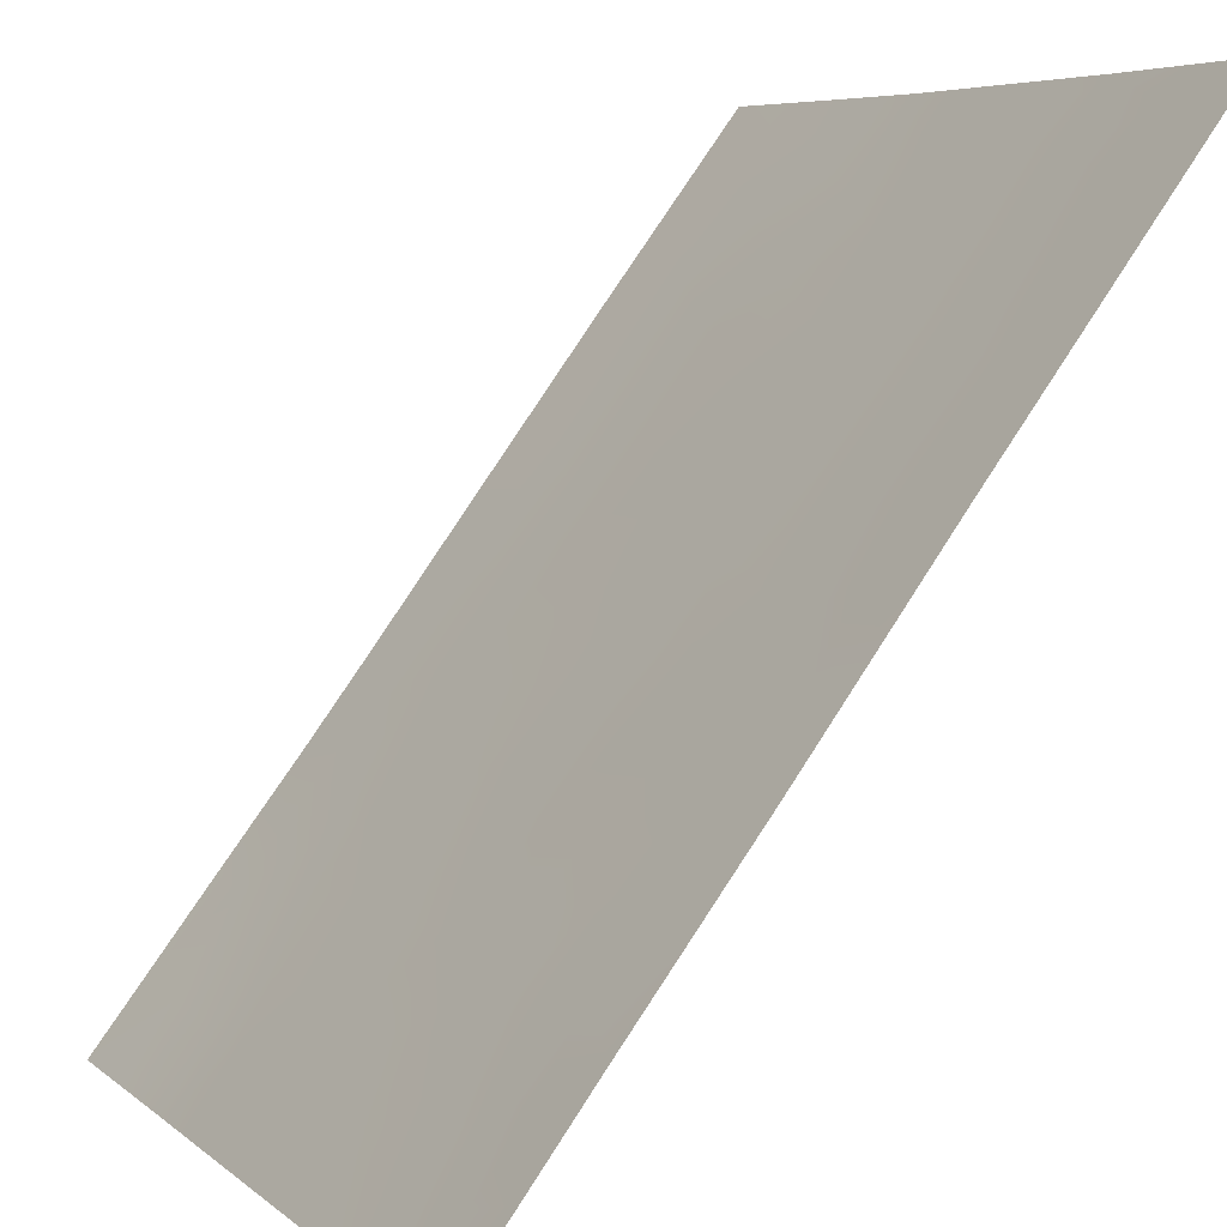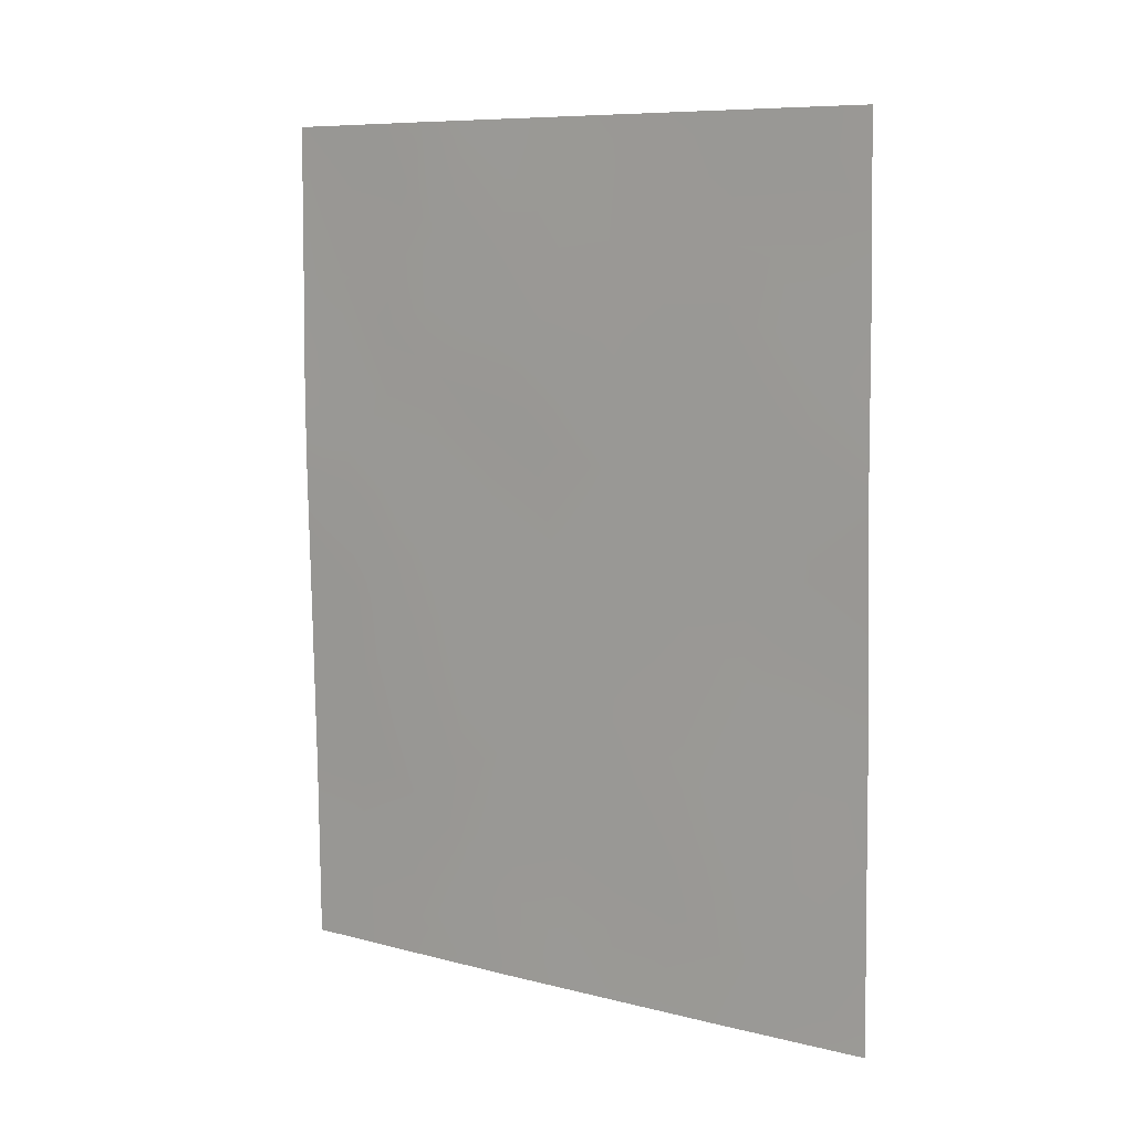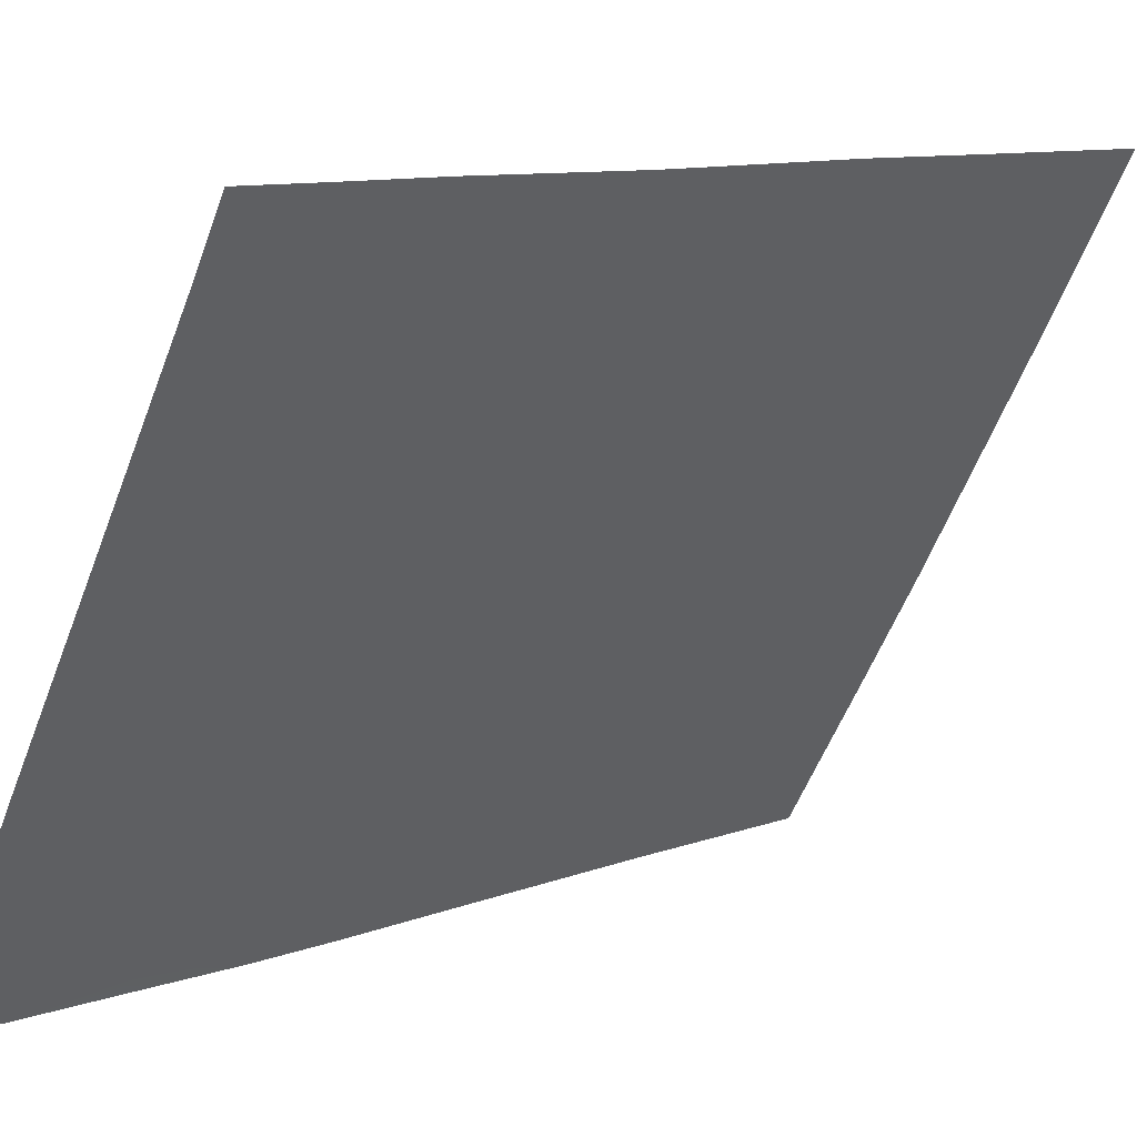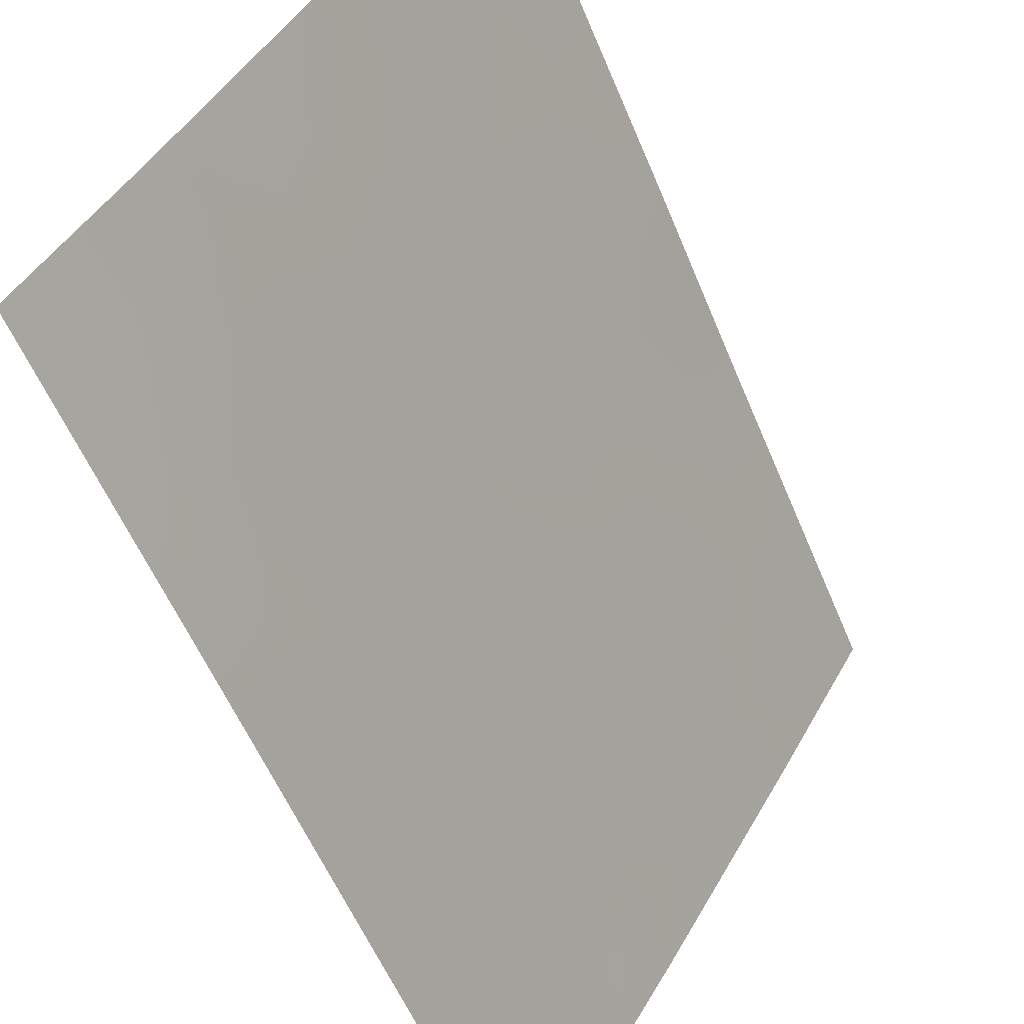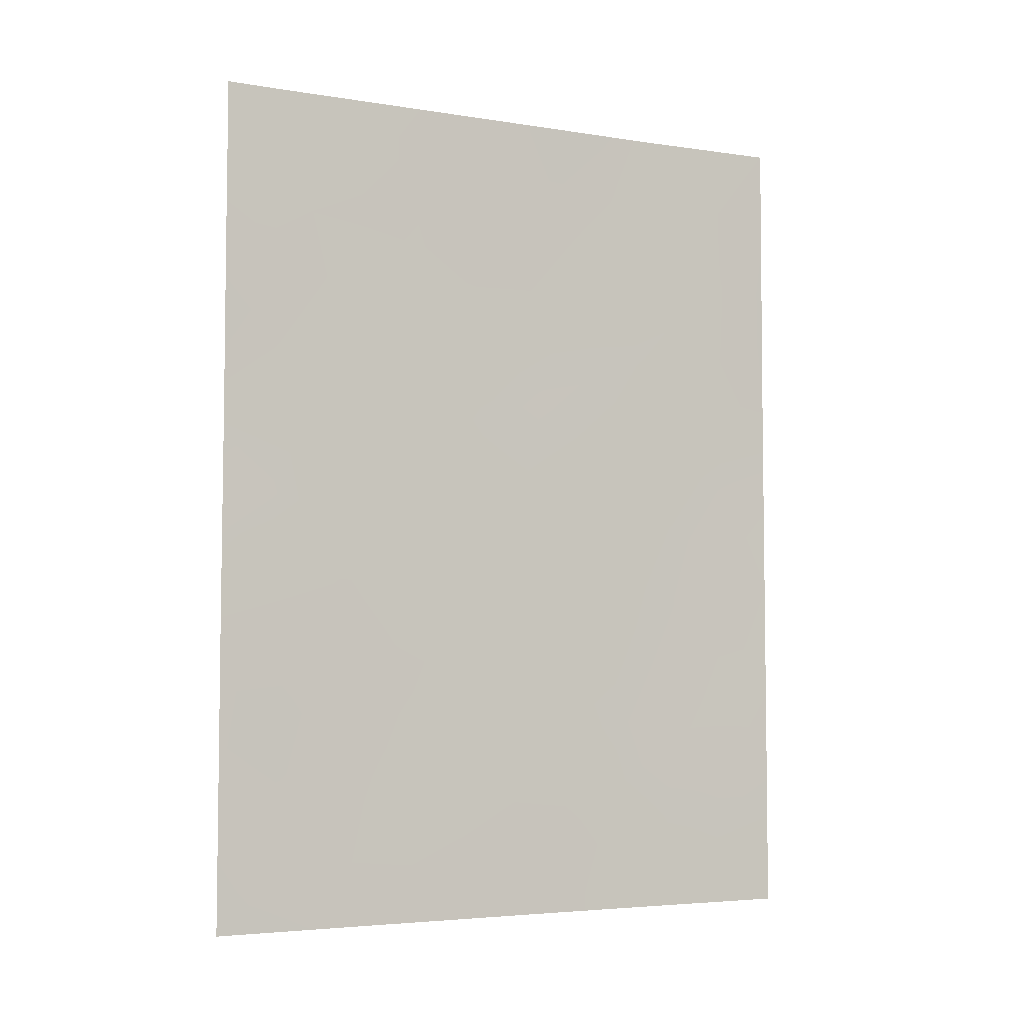
<metadata>
{"format":"obj","ext":"obj","renderer":"f3d","projection":"perspective","resolution":1024,"background":"white","views":[{"elev":78.1,"azim":33.5,"up":"+Y"},{"elev":8.6,"azim":94.2,"up":"+Z"},{"elev":8.8,"azim":45.5,"up":"+Y"},{"elev":-57.6,"azim":22.7,"up":"+Y"},{"elev":-4.4,"azim":-148.5,"up":"+Z"}]}
</metadata>
<code>
v -86.87 54.77 38
v -87.49 53.6 43.21
v -87.95 52.72 46.42
v -85.71 56.61 45.27
v -88.73 51.4 47.29
v -85.71 56.61 45.03
v -90.38 48.7 45.05
v -86.09 55.83 50
v -88.55 51.87 38
v -89.47 50.35 39.43
v -90.42 48.77 40.52
v -89.45 50.31 41.55
v -88.4 52.06 42.64
v -85.75 56.69 40.47
v -85.77 56.71 38.41
v -85.69 56.57 48.86
v -85.68 56.56 50
v -89.16 50.65 50
v -85.84 56.58 38
v -90.38 48.69 46.19
v -90.39 48.71 50
v -85.77 56.71 38
v -85.7 56.59 47.62
v -88.78 51.29 50
v -87.43 53.57 50
v -90.4 48.73 42.94
v -88.51 51.93 40.29
v -85.74 56.67 42.37
v -89.35 50.56 38
v -90.38 48.7 47.72
v -89.49 50.13 48.15
v -90.43 48.79 38
v -86.93 54.49 45.86
v -89.48 50.21 43.83
v -87.55 53.54 41.07
v -86.65 55.08 41.79
v -87.66 53.4 39.1
v -86.61 55.11 43.92
v -87.2 53.98 47.83
v -87.74 53.28 38
v -87.68 53.25 44.41
v -86.7 55.03 39.83
v -88.48 51.81 48.38
v -88.65 51.6 45.04
v -89.56 50.04 46.1
v -88.38 52 46.61
v -88.18 52.33 47.38
v -86.6 54.98 49.15
v -86.76 54.7 50
v -88.04 52.65 43.59
v -88.17 52.4 44.68
v -88.55 51.79 43.9
v -89.95 49.55 39.94
v -89.46 50.32 40.46
v -89.94 49.53 41.06
v -86.76 54.94 38.91
v -86.31 55.75 38.38
v -86.25 55.84 39.17
v -85.76 56.7 39.44
v -86.22 55.86 40.14
v -86.02 55.98 49.11
v -86.36 55.67 38
v -87.07 54.34 42.4
v -86.63 55.1 42.82
v -87.03 54.39 43.32
v -85.75 56.68 41.42
v -86.2 55.87 42.13
v -86.21 55.87 41.13
v -87.18 54.21 39.5
v -87.25 54.1 38.59
v -89.97 49.37 45.57
v -89.77 49.68 50
v -89.35 50.34 49.1
v -86.03 56 48.2
v -86.19 55.73 47.19
v -85.71 56.6 46.44
v -86.1 55.9 46.18
v -89.94 49.43 44.46
v -89.52 50.12 44.98
v -88.11 52.43 50
v -88.46 51.83 49.29
v -88.87 51.14 49.19
v -89.01 50.92 48.28
v -90.41 48.75 41.73
v -89.93 49.51 42.21
v -90.39 48.71 44
v -89.94 49.48 43.35
v -89.45 50.28 42.69
v -88.95 51.22 38
v -88.99 51.14 38.84
v -89.43 50.42 38.55
v -86.76 54.81 44.91
v -87.31 53.87 45.17
v -87.16 54.14 44.2
v -87.45 53.59 46.15
v -87.09 54.19 46.81
v -87.62 53.27 47.2
v -85.73 56.64 43.7
v -86.17 55.89 43.22
v -87.3 54.02 38
v -90.38 48.69 46.96
v -89.98 49.35 46.64
v -89.89 49.67 38
v -89.94 49.59 38.86
v -90.43 48.78 39.26
v -86.81 54.64 48.37
v -87.81 52.99 45.43
v -87.51 53.6 42.04
v -87.1 54.31 41.42
v -87.6 53.48 40.09
v -87.13 54.28 40.45
v -89.05 50.93 44.4
v -88.98 51.07 43.23
v -86.67 55.07 40.8
v -88.03 52.74 40.71
v -88.07 52.68 39.68
v -87.97 52.81 41.75
v -88.47 51.97 41.39
v -89.12 50.8 45.54
v -86.37 55.46 45.57
v -86.58 55.07 46.49
v -86.73 54.79 47.43
v -88.12 52.62 38.66
v -88.54 51.9 39.21
v -88.15 52.58 38
v -89.56 50.03 47.16
v -89.99 49.32 47.82
v -87.59 53.3 48.36
v -87.88 52.95 42.67
v -89 51.13 39.86
v -88.95 51.14 42.05
v -88.97 51.13 40.92
v -89.18 50.64 47.51
v -88.28 52.19 45.72
v -88.72 51.44 46.11
v -89.15 50.7 46.61
v -90.39 48.71 48.86
v -87.22 53.94 49.22
v -86.06 56.05 44.15
v -86.22 55.75 44.73
v -87.99 52.64 48.08
v -86.35 55.44 48.26
v -89.89 49.5 48.98
v -88.07 52.49 48.91
v -87.67 53.17 49.44
f 5 46 47
f 50 51 52
f 53 54 55
f 56 57 58
f 59 60 58
f 8 61 17
f 1 62 57
f 63 64 65
f 66 67 68
f 56 69 70
f 45 102 71
f 19 22 15
f 74 142 75
f 76 75 77
f 78 79 71
f 80 81 144
f 82 73 83
f 84 55 85
f 86 87 78
f 87 85 88
f 89 90 91
f 92 93 94
f 95 96 97
f 100 1 70
f 103 91 104
f 53 105 104
f 95 107 93
f 99 64 67
f 108 109 63
f 110 69 111
f 52 112 113
f 109 111 114
f 115 116 110
f 115 117 118
f 112 119 79
f 140 120 92
f 77 121 120
f 96 121 122
f 65 94 2
f 122 142 106
f 123 116 124
f 123 9 125
f 102 126 127
f 128 141 97
f 2 50 129
f 90 124 130
f 114 60 68
f 117 108 129
f 113 88 131
f 54 130 132
f 131 132 118
f 5 83 133
f 51 107 134
f 46 135 134
f 119 135 136
f 126 136 133
f 43 81 82
f 43 5 47
f 47 46 3
f 13 50 52
f 50 41 51
f 52 51 44
f 11 53 55
f 53 10 54
f 55 54 12
f 42 56 58
f 56 1 57
f 58 57 15
f 15 59 58
f 59 14 60
f 58 60 42
f 61 16 17
f 62 19 57
f 15 57 19
f 2 63 65
f 63 36 64
f 65 64 38
f 14 66 68
f 66 28 67
f 68 67 36
f 1 56 70
f 56 42 69
f 70 69 37
f 20 71 102
f 71 20 7
f 18 72 73
f 72 21 143
f 73 72 143
f 23 74 75
f 74 61 142
f 4 76 77
f 76 23 75
f 7 78 71
f 78 34 79
f 71 79 45
f 25 80 145
f 80 24 81
f 141 144 43
f 43 82 83
f 82 18 73
f 83 73 31
f 26 84 85
f 84 11 55
f 85 55 12
f 7 86 78
f 86 26 87
f 78 87 34
f 34 87 88
f 87 26 85
f 88 85 12
f 29 89 91
f 89 9 90
f 91 90 10
f 38 92 94
f 92 33 93
f 94 93 41
f 3 95 97
f 95 33 96
f 97 96 39
f 28 98 99
f 98 6 139
f 40 70 37
f 70 40 100
f 8 48 61
f 74 16 61
f 16 74 23
f 127 101 102
f 101 20 102
f 32 103 104
f 103 29 91
f 104 91 10
f 10 53 104
f 53 11 105
f 104 105 32
f 33 95 93
f 95 3 107
f 93 107 41
f 28 99 67
f 99 38 64
f 67 64 36
f 2 108 63
f 108 35 109
f 63 109 36
f 35 110 111
f 110 37 69
f 111 69 42
f 13 52 113
f 52 44 112
f 113 112 34
f 36 109 114
f 109 35 111
f 114 111 42
f 35 115 110
f 115 27 116
f 110 116 37
f 27 115 118
f 115 35 117
f 118 117 13
f 34 112 79
f 112 44 119
f 79 119 45
f 38 140 92
f 92 120 33
f 77 75 121
f 120 121 33
f 39 96 122
f 96 33 121
f 122 121 75
f 4 140 6
f 65 38 94
f 2 94 41
f 39 122 106
f 122 75 142
f 106 142 48
f 9 123 124
f 123 37 116
f 124 116 27
f 37 123 40
f 125 40 123
f 30 101 127
f 102 45 126
f 127 126 31
f 47 141 43
f 39 128 97
f 97 47 3
f 2 41 50
f 129 50 13
f 10 90 130
f 90 9 124
f 130 124 27
f 36 114 68
f 114 42 60
f 68 60 14
f 13 117 129
f 117 35 108
f 129 108 2
f 13 113 131
f 113 34 88
f 131 88 12
f 12 54 132
f 54 10 130
f 132 130 27
f 13 131 118
f 131 12 132
f 118 132 27
f 5 43 83
f 133 83 31
f 44 51 134
f 51 41 107
f 134 107 3
f 3 46 134
f 46 5 135
f 134 135 44
f 45 119 136
f 119 44 135
f 136 135 5
f 127 137 30
f 31 126 133
f 126 45 136
f 133 136 5
f 81 24 82
f 18 82 24
f 49 48 8
f 39 138 128
f 138 106 48
f 106 138 39
f 128 138 145
f 98 139 99
f 141 47 97
f 139 6 140
f 99 139 38
f 140 38 139
f 141 128 144
f 143 21 137
f 48 142 61
f 73 143 31
f 144 81 43
f 31 143 127
f 137 127 143
f 138 48 49
f 25 138 49
f 128 145 144
f 25 145 138
f 144 145 80
f 4 77 120
f 140 4 120

</code>
